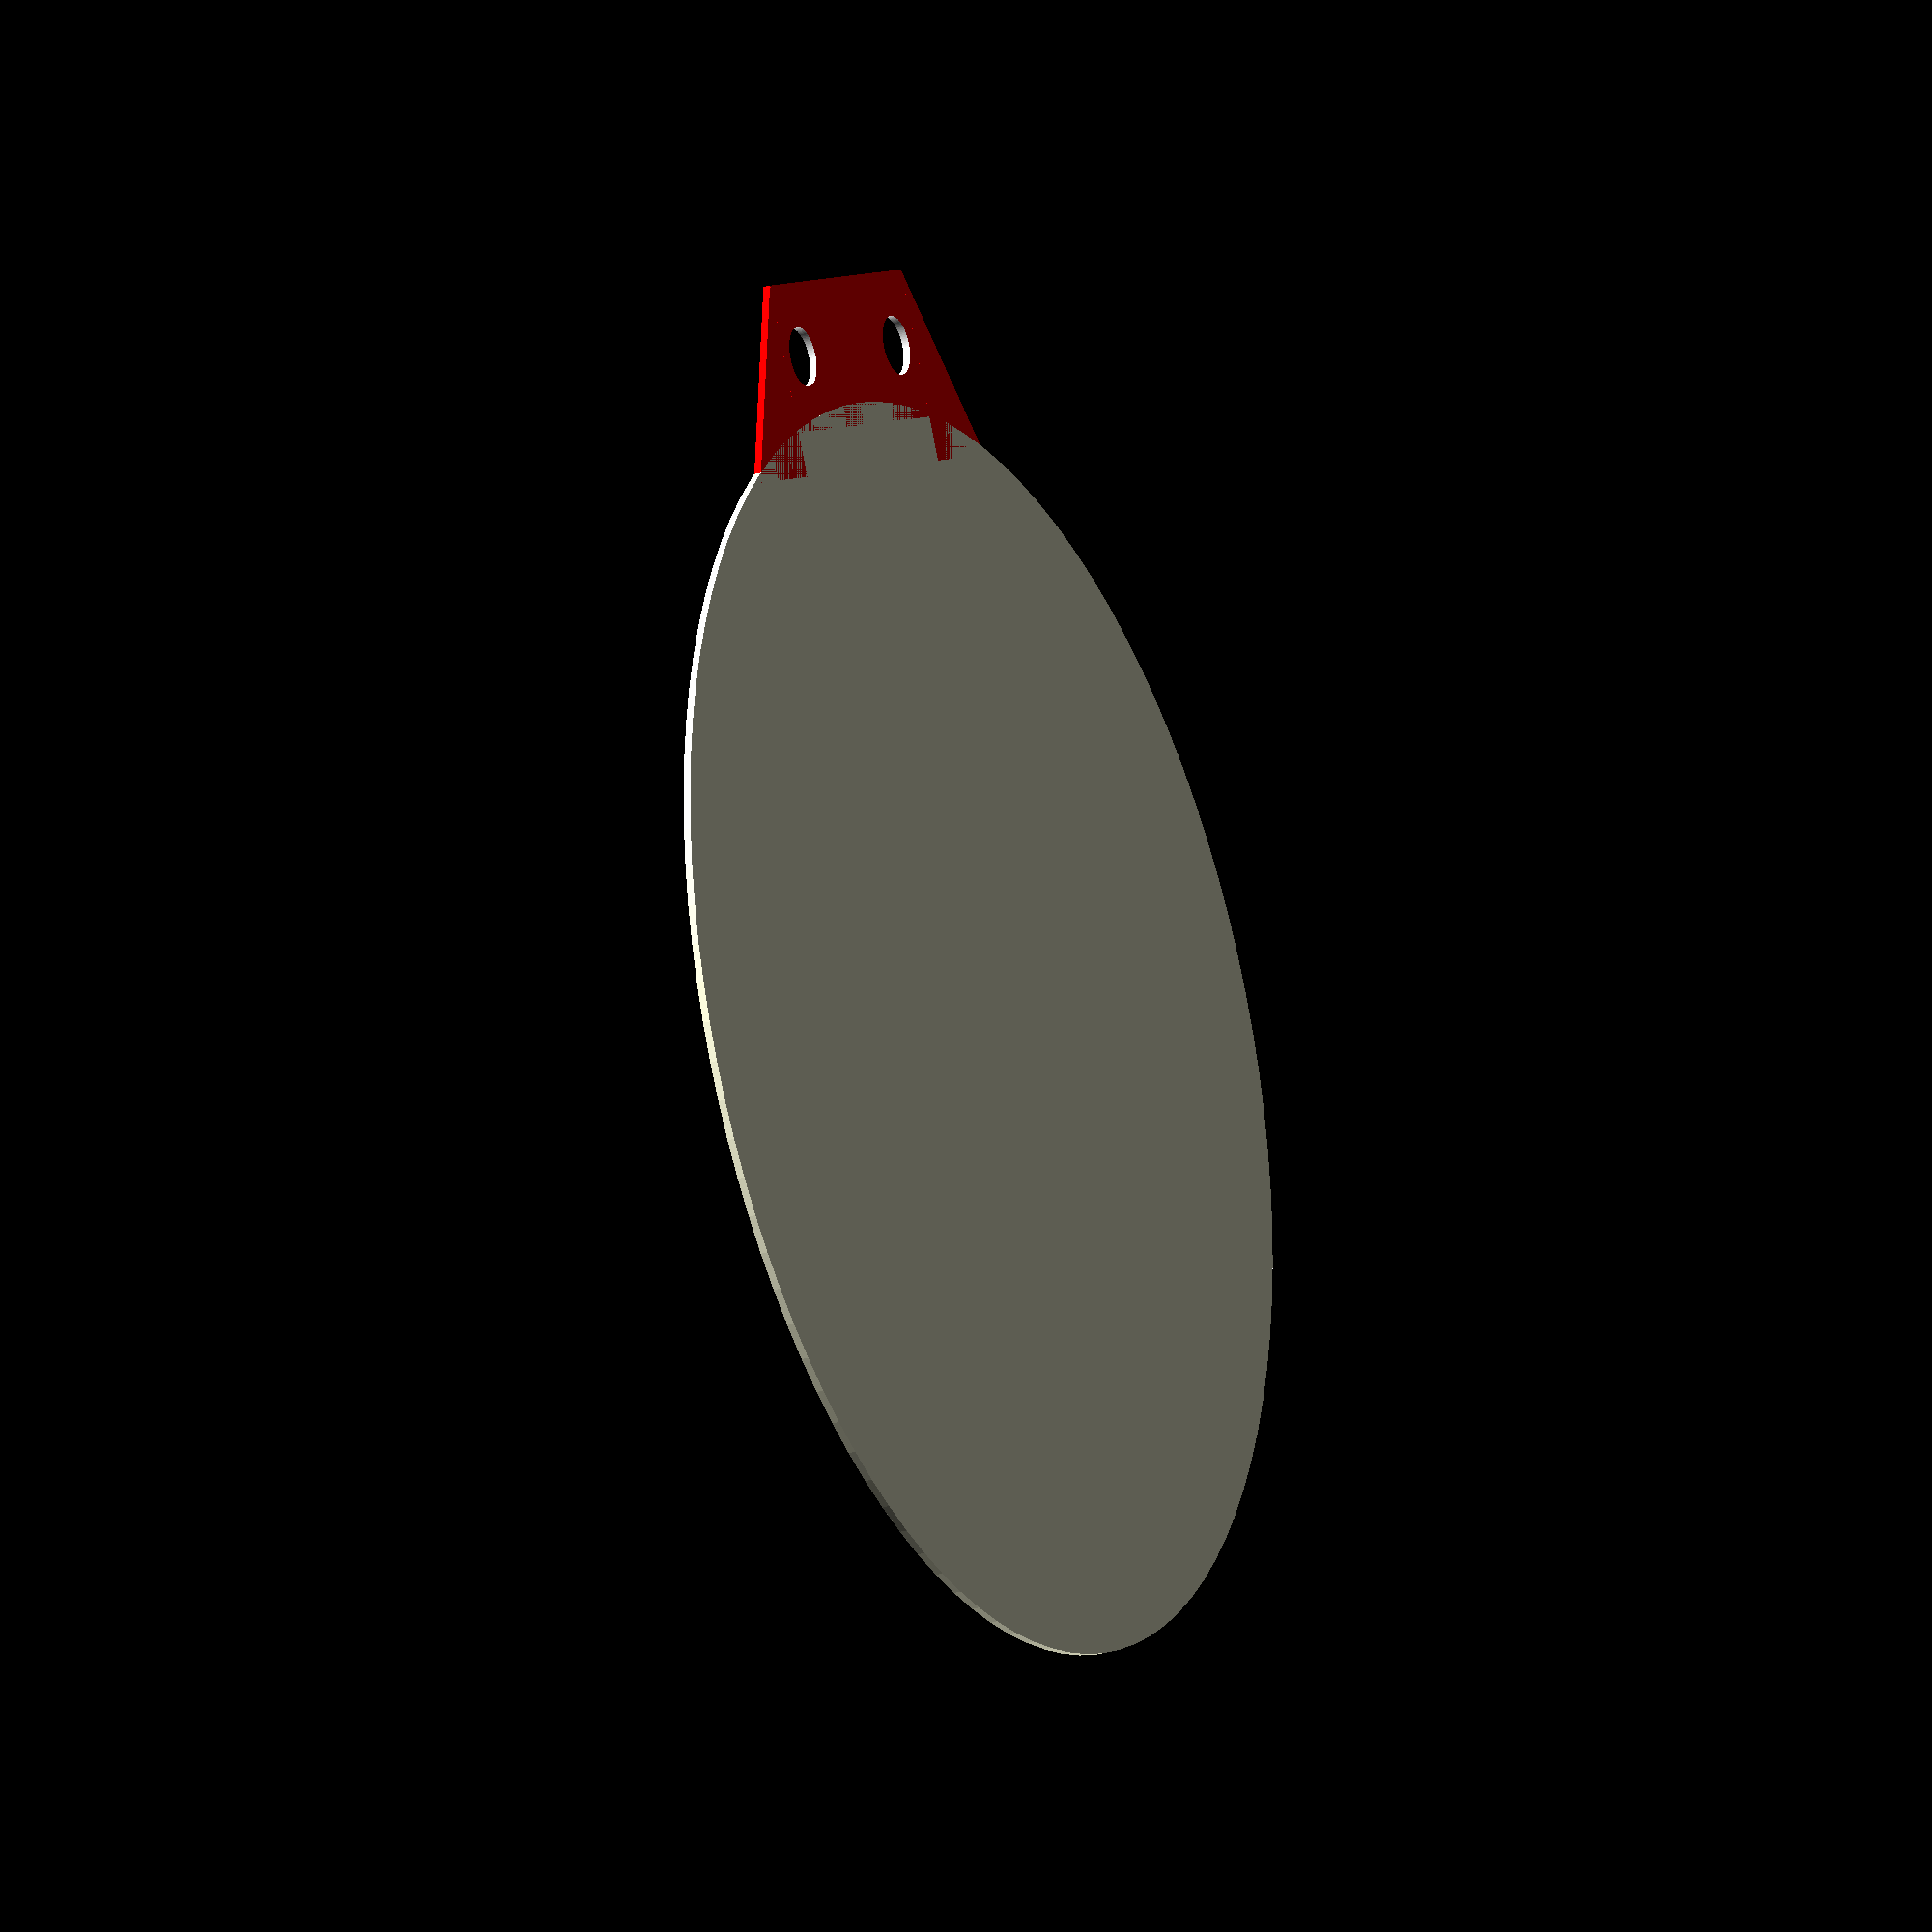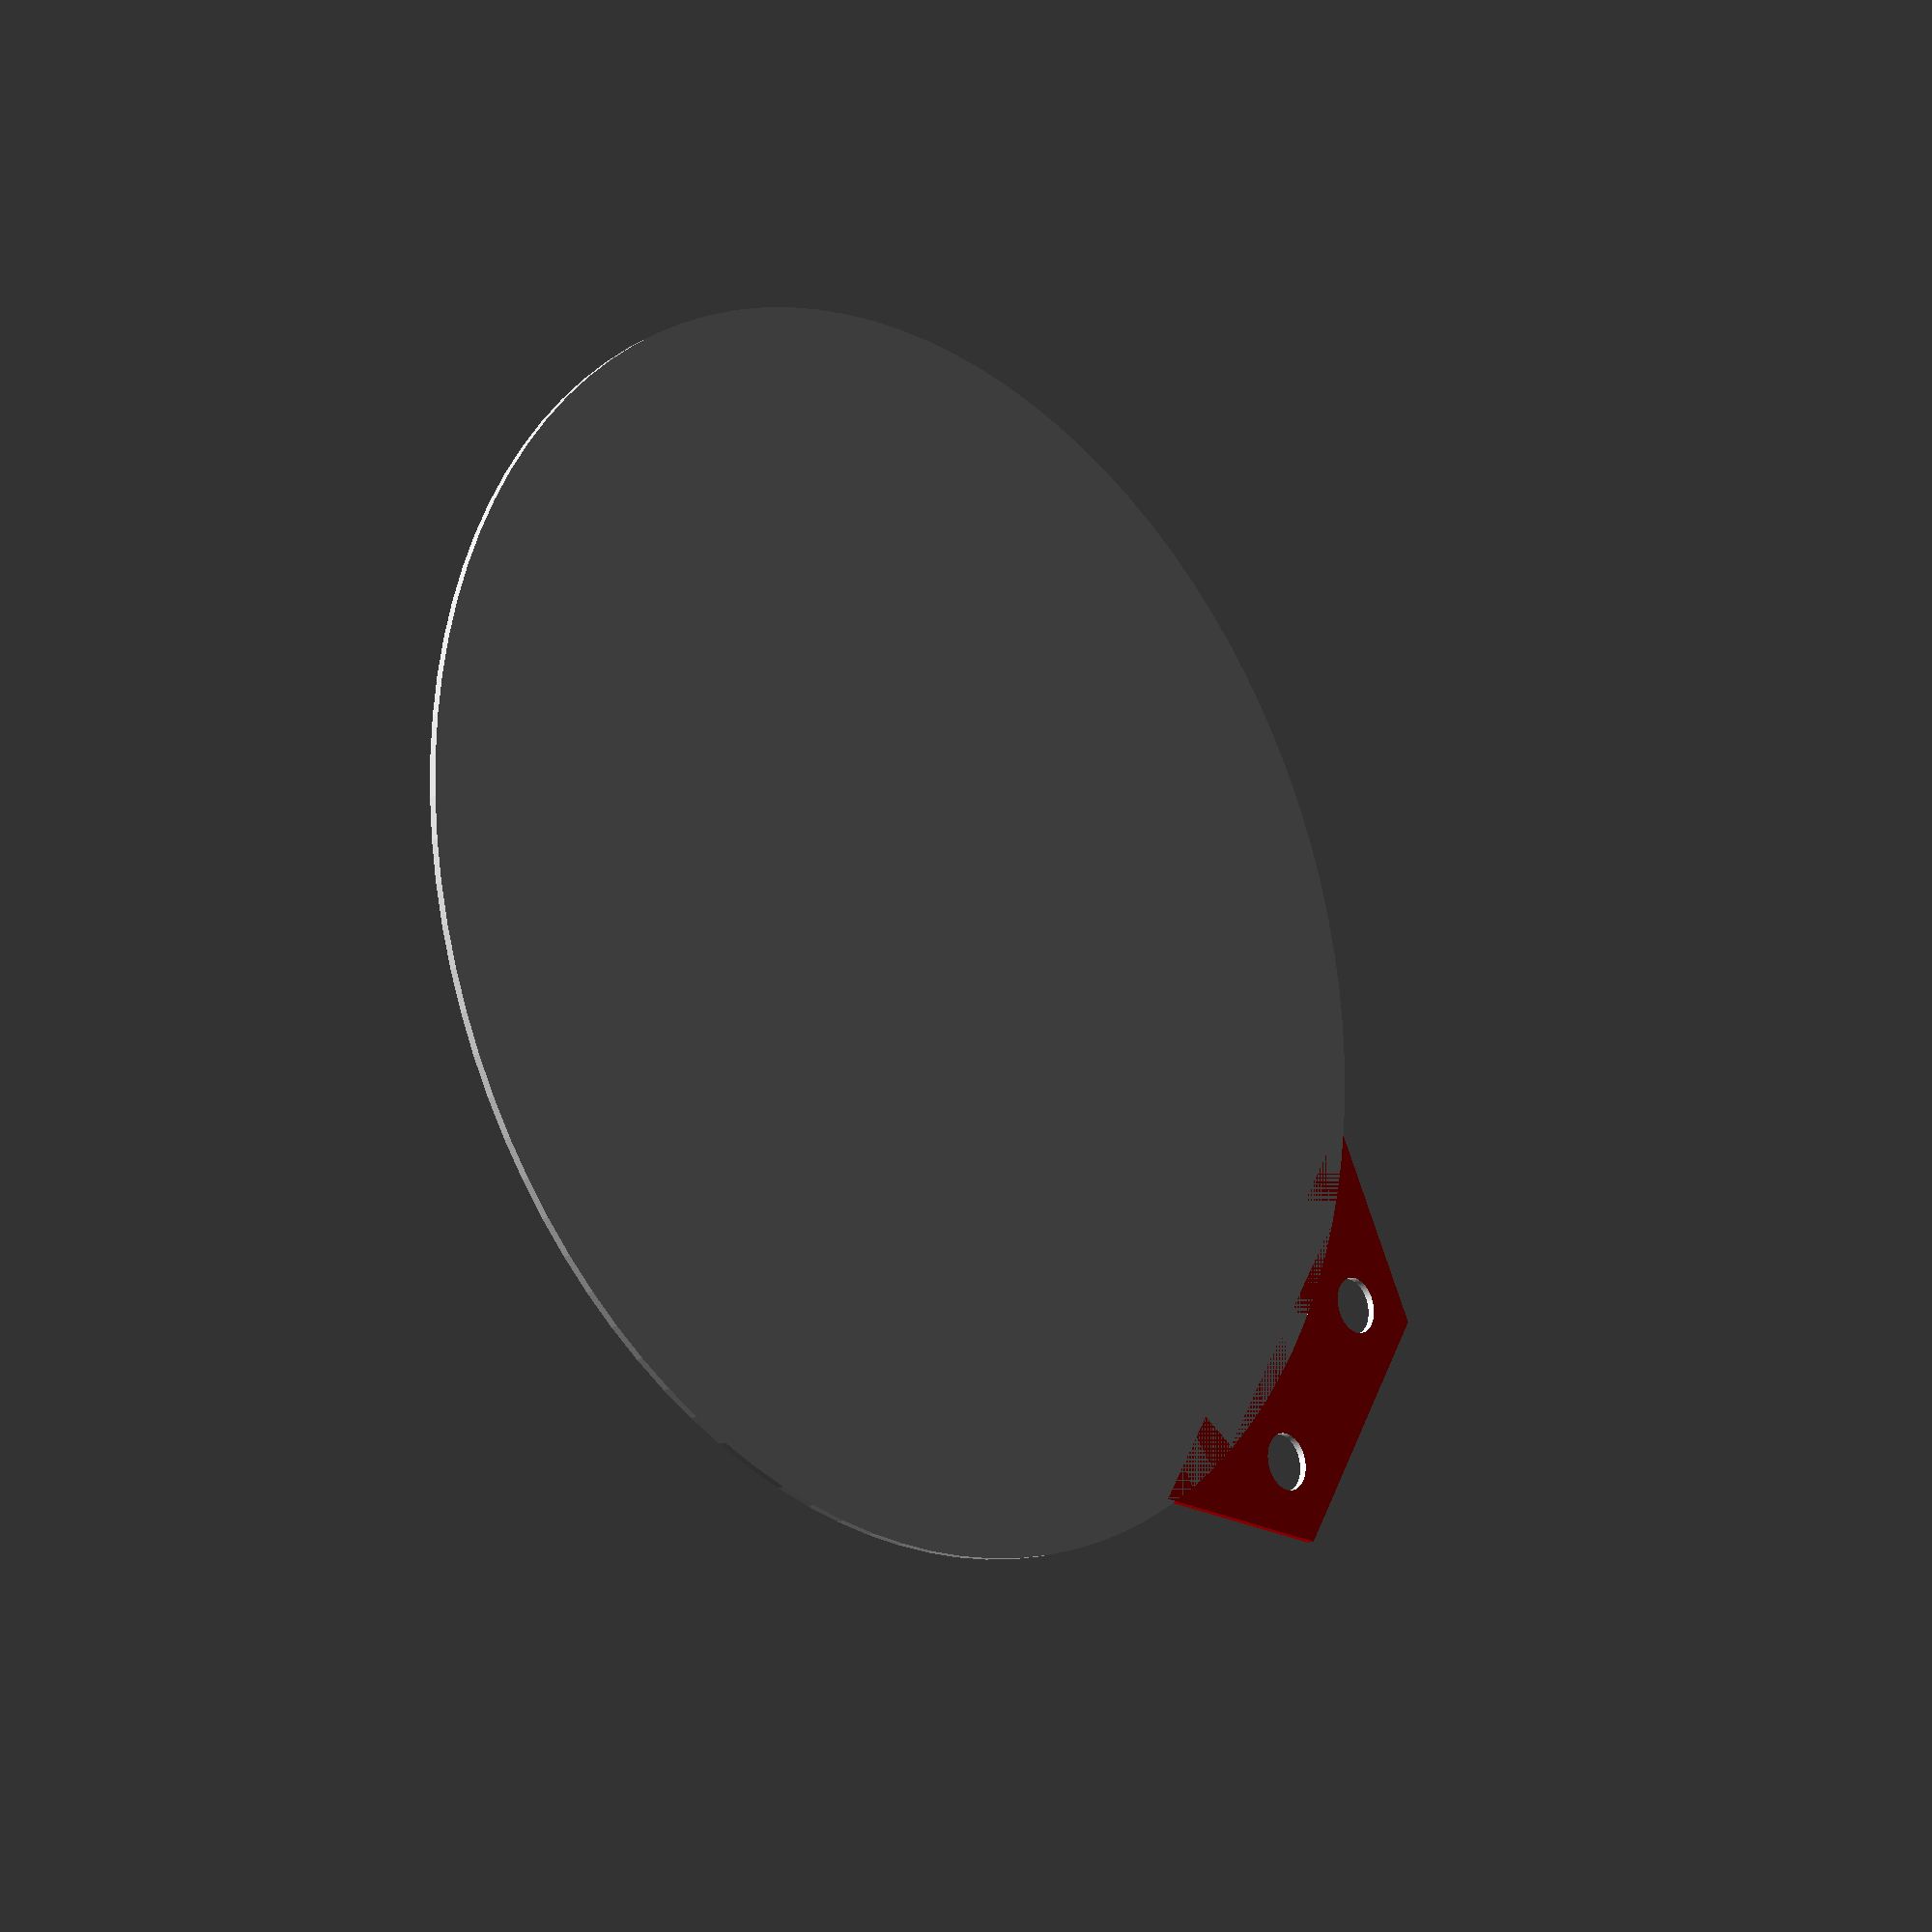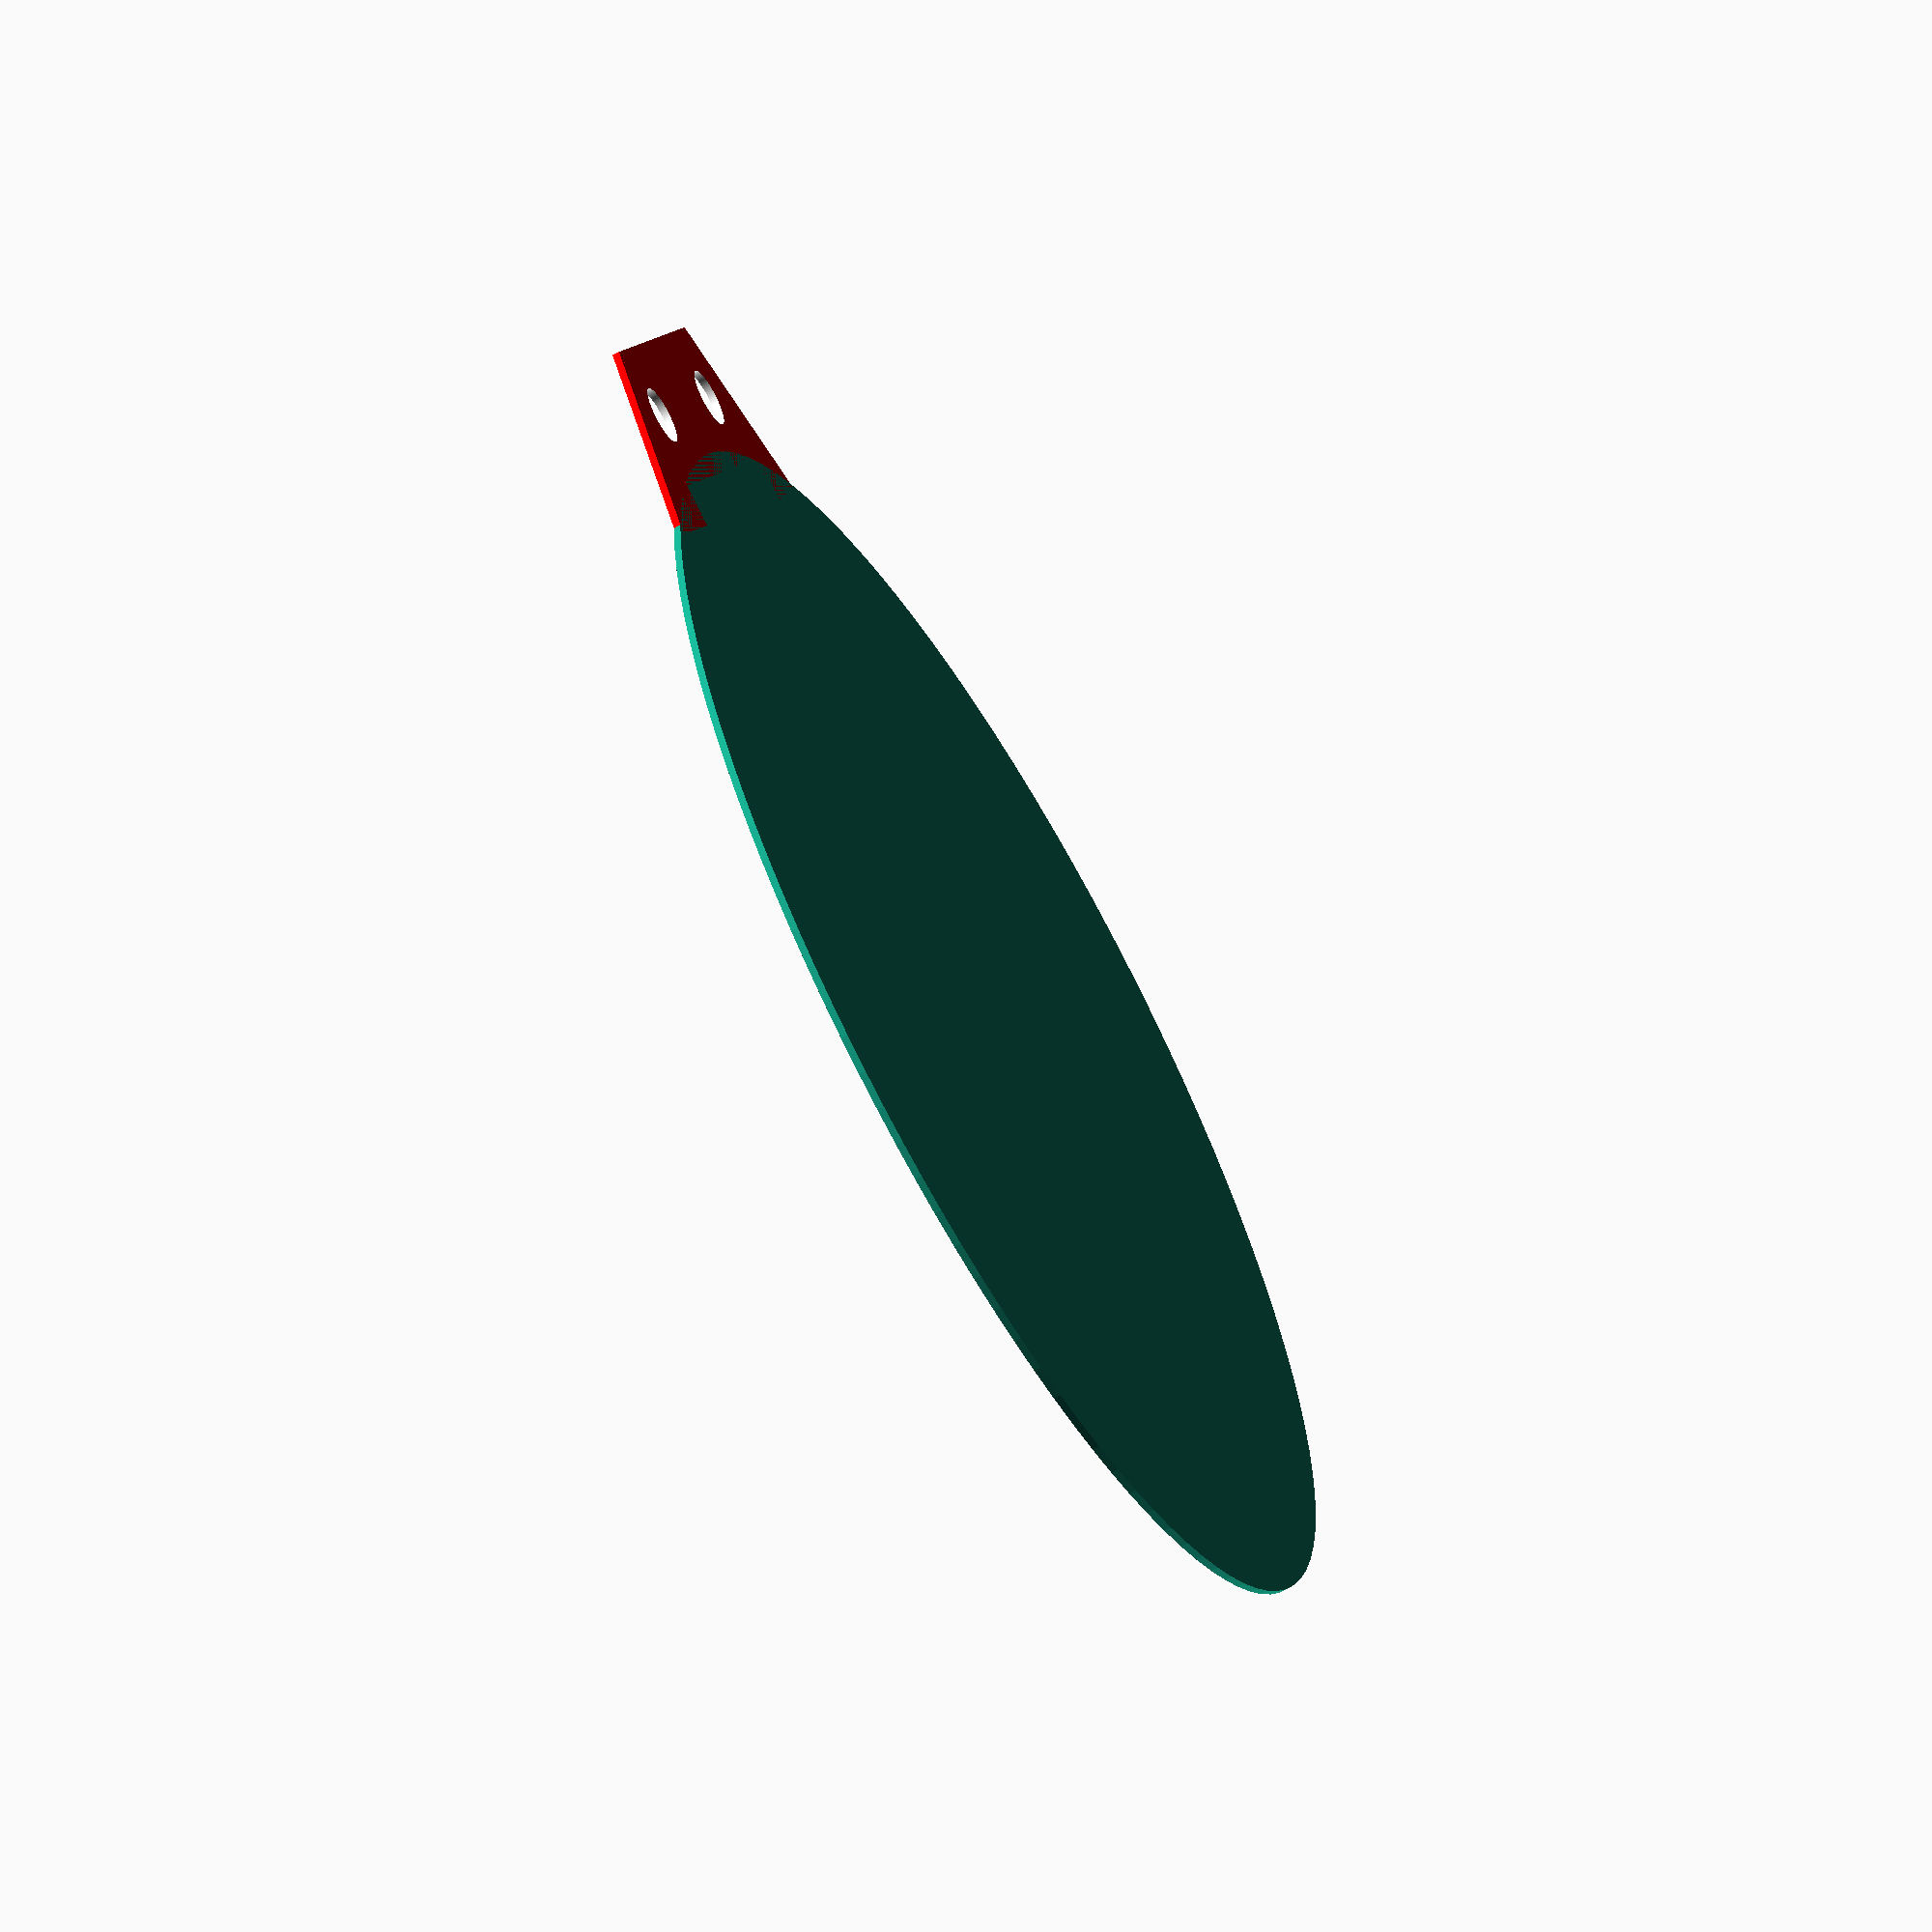
<openscad>
echo(version=version());
// Increase the visual detail
$fn = 100;

module target() {
    cylinder(d=170, h=1); 
    
}

module hanger() {
    color("red")
    translate([-21, 82, 0])
    cube([42,20,1]);
    
    color("red")
    translate([21,76,0])
    rotate([0,0,0])
    linear_extrude(1)
    polygon([[0,0],[15,0],[0,26]]);
    
    color("red")
    translate([-21,76,0])
    rotate([0,0,90])
    linear_extrude(1)
    polygon([[0,0],[26,0],[0,15]]);

}
    
module hangerholes() {
    color("white")
    translate([15,92,-1])
    cylinder(d=8, h=3);
    
    color("white")
    translate([-15,92,-1])
    cylinder(d=8, h=3);
    
}

difference() {
   hanger();
   hangerholes();
    
}

target();
//hangerholes();








</openscad>
<views>
elev=24.1 azim=24.7 roll=117.2 proj=o view=solid
elev=199.4 azim=58.1 roll=45.7 proj=p view=solid
elev=243.7 azim=245.3 roll=60.1 proj=o view=wireframe
</views>
